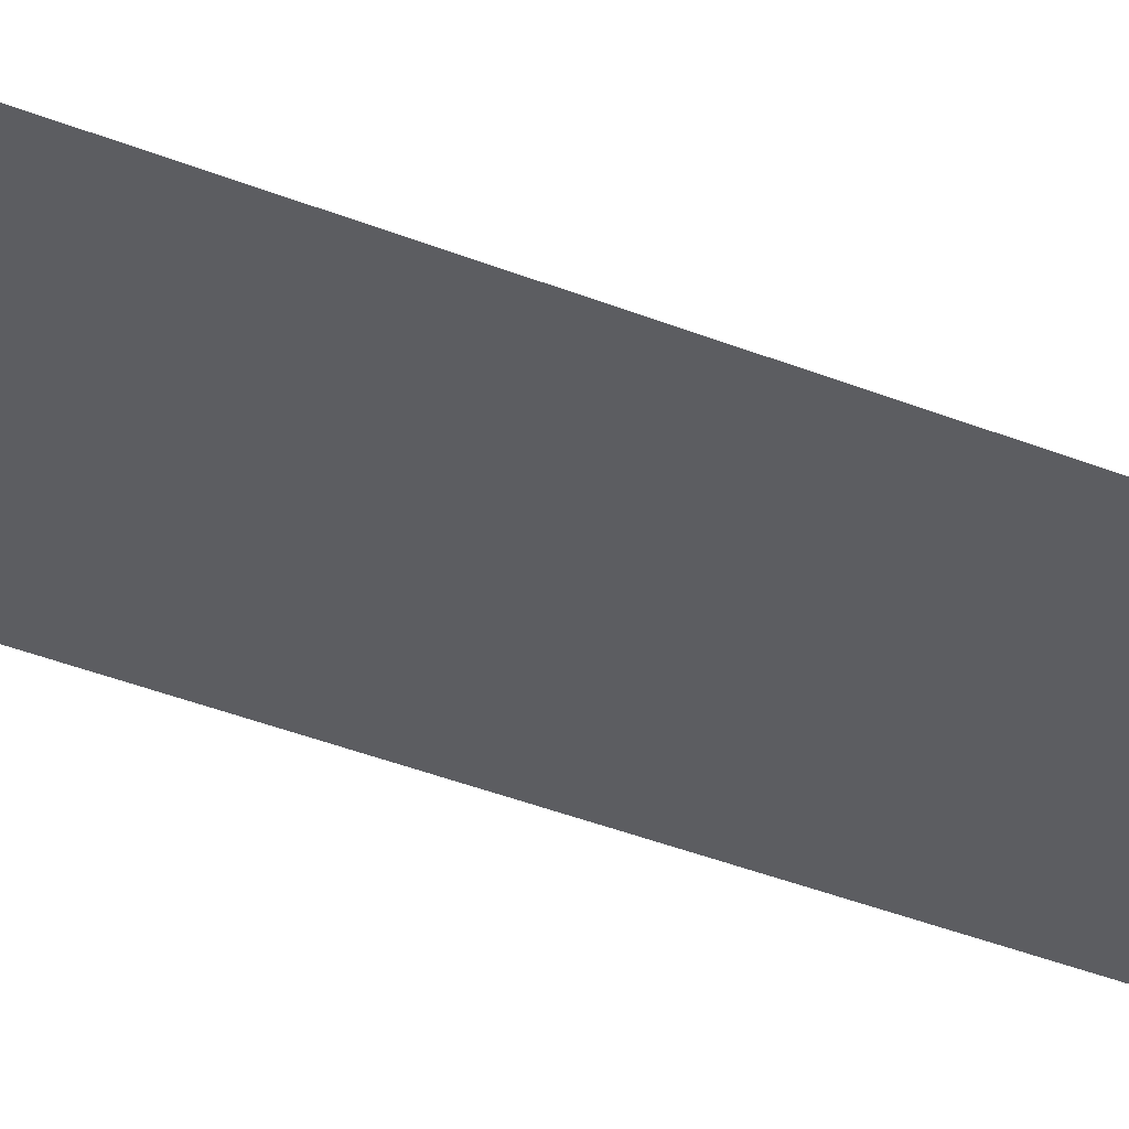
<metadata>
{"format":"obj","ext":"obj","renderer":"f3d","projection":"perspective","resolution":1024,"background":"white","views":[{"elev":-36.6,"azim":-117.9,"up":"+Y"}]}
</metadata>
<code>
o TbT_shadow_メッシュ.003
v -2.52 0.02 6
v -2.268 0.02 6
v -2.016 0.02 6
v -1.764 0.02 6
v -1.512 0.02 6
v -1.26 0.02 6
v -1.008 0.02 6
v -0.756 0.02 6
v -0.504 0.02 6
v -0.252 0.02 6
v 0 0.02 6
v 0.252 0.02 6
v 0.504 0.02 6
v 0.756 0.02 6
v 1.008 0.02 6
v 1.26 0.02 6
v 1.512 0.02 6
v 1.764 0.02 6
v 2.016 0.02 6
v 2.268 0.02 6
v 2.52 0.02 6
v -2.52 0.02 4.8
v -2.268 0.02 4.8
v -2.016 0.02 4.8
v -1.764 0.02 4.8
v -1.512 0.02 4.8
v -1.26 0.02 4.8
v -1.008 0.02 4.8
v -0.756 0.02 4.8
v -0.504 0.02 4.8
v -0.252 0.02 4.8
v 0 0.02 4.8
v 0.252 0.02 4.8
v 0.504 0.02 4.8
v 0.756 0.02 4.8
v 1.008 0.02 4.8
v 1.26 0.02 4.8
v 1.512 0.02 4.8
v 1.764 0.02 4.8
v 2.016 0.02 4.8
v 2.268 0.02 4.8
v 2.52 0.02 4.8
v -2.52 0.02 3.6
v -2.268 0.02 3.6
v -2.016 0.02 3.6
v -1.764 0.02 3.6
v -1.512 0.02 3.6
v -1.26 0.02 3.6
v -1.008 0.02 3.6
v -0.756 0.02 3.6
v -0.504 0.02 3.6
v -0.252 0.02 3.6
v 0 0.02 3.6
v 0.252 0.02 3.6
v 0.504 0.02 3.6
v 0.756 0.02 3.6
v 1.008 0.02 3.6
v 1.26 0.02 3.6
v 1.512 0.02 3.6
v 1.764 0.02 3.6
v 2.016 0.02 3.6
v 2.268 0.02 3.6
v 2.52 0.02 3.6
v -2.52 0.02 2.4
v -2.268 0.02 2.4
v -2.016 0.02 2.4
v -1.764 0.02 2.4
v -1.512 0.02 2.4
v -1.26 0.02 2.4
v -1.008 0.02 2.4
v -0.756 0.02 2.4
v -0.504 0.02 2.4
v -0.252 0.02 2.4
v 0 0.02 2.4
v 0.252 0.02 2.4
v 0.504 0.02 2.4
v 0.756 0.02 2.4
v 1.008 0.02 2.4
v 1.26 0.02 2.4
v 1.512 0.02 2.4
v 1.764 0.02 2.4
v 2.016 0.02 2.4
v 2.268 0.02 2.4
v 2.52 0.02 2.4
v -2.52 0.02 1.2
v -2.268 0.02 1.2
v -2.016 0.02 1.2
v -1.764 0.02 1.2
v -1.512 0.02 1.2
v -1.26 0.02 1.2
v -1.008 0.02 1.2
v -0.756 0.02 1.2
v -0.504 0.02 1.2
v -0.252 0.02 1.2
v 0 0.02 1.2
v 0.252 0.02 1.2
v 0.504 0.02 1.2
v 0.756 0.02 1.2
v 1.008 0.02 1.2
v 1.26 0.02 1.2
v 1.512 0.02 1.2
v 1.764 0.02 1.2
v 2.016 0.02 1.2
v 2.268 0.02 1.2
v 2.52 0.02 1.2
v -2.52 0.02 0
v -2.268 0.02 0
v -2.016 0.02 0
v -1.764 0.02 0
v -1.512 0.02 0
v -1.26 0.02 0
v -1.008 0.02 0
v -0.756 0.02 0
v -0.504 0.02 0
v -0.252 0.02 0
v 0 0.02 0
v 0.252 0.02 0
v 0.504 0.02 0
v 0.756 0.02 0
v 1.008 0.02 0
v 1.26 0.02 0
v 1.512 0.02 0
v 1.764 0.02 0
v 2.016 0.02 0
v 2.268 0.02 0
v 2.52 0.02 0
v -2.52 0.02 -1.2
v -2.268 0.02 -1.2
v -2.016 0.02 -1.2
v -1.764 0.02 -1.2
v -1.512 0.02 -1.2
v -1.26 0.02 -1.2
v -1.008 0.02 -1.2
v -0.756 0.02 -1.2
v -0.504 0.02 -1.2
v -0.252 0.02 -1.2
v 0 0.02 -1.2
v 0.252 0.02 -1.2
v 0.504 0.02 -1.2
v 0.756 0.02 -1.2
v 1.008 0.02 -1.2
v 1.26 0.02 -1.2
v 1.512 0.02 -1.2
v 1.764 0.02 -1.2
v 2.016 0.02 -1.2
v 2.268 0.02 -1.2
v 2.52 0.02 -1.2
v -2.52 0.02 -2.4
v -2.268 0.02 -2.4
v -2.016 0.02 -2.4
v -1.764 0.02 -2.4
v -1.512 0.02 -2.4
v -1.26 0.02 -2.4
v -1.008 0.02 -2.4
v -0.756 0.02 -2.4
v -0.504 0.02 -2.4
v -0.252 0.02 -2.4
v 0 0.02 -2.4
v 0.252 0.02 -2.4
v 0.504 0.02 -2.4
v 0.756 0.02 -2.4
v 1.008 0.02 -2.4
v 1.26 0.02 -2.4
v 1.512 0.02 -2.4
v 1.764 0.02 -2.4
v 2.016 0.02 -2.4
v 2.268 0.02 -2.4
v 2.52 0.02 -2.4
v -2.52 0.02 -3.6
v -2.268 0.02 -3.6
v -2.016 0.02 -3.6
v -1.764 0.02 -3.6
v -1.512 0.02 -3.6
v -1.26 0.02 -3.6
v -1.008 0.02 -3.6
v -0.756 0.02 -3.6
v -0.504 0.02 -3.6
v -0.252 0.02 -3.6
v 0 0.02 -3.6
v 0.252 0.02 -3.6
v 0.504 0.02 -3.6
v 0.756 0.02 -3.6
v 1.008 0.02 -3.6
v 1.26 0.02 -3.6
v 1.512 0.02 -3.6
v 1.764 0.02 -3.6
v 2.016 0.02 -3.6
v 2.268 0.02 -3.6
v 2.52 0.02 -3.6
v -2.52 0.02 -4.8
v -2.268 0.02 -4.8
v -2.016 0.02 -4.8
v -1.764 0.02 -4.8
v -1.512 0.02 -4.8
v -1.26 0.02 -4.8
v -1.008 0.02 -4.8
v -0.756 0.02 -4.8
v -0.504 0.02 -4.8
v -0.252 0.02 -4.8
v 0 0.02 -4.8
v 0.252 0.02 -4.8
v 0.504 0.02 -4.8
v 0.756 0.02 -4.8
v 1.008 0.02 -4.8
v 1.26 0.02 -4.8
v 1.512 0.02 -4.8
v 1.764 0.02 -4.8
v 2.016 0.02 -4.8
v 2.268 0.02 -4.8
v 2.52 0.02 -4.8
v -2.52 0.02 -6
v -2.268 0.02 -6
v -2.016 0.02 -6
v -1.764 0.02 -6
v -1.512 0.02 -6
v -1.26 0.02 -6
v -1.008 0.02 -6
v -0.756 0.02 -6
v -0.504 0.02 -6
v -0.252 0.02 -6
v 0 0.02 -6
v 0.252 0.02 -6
v 0.504 0.02 -6
v 0.756 0.02 -6
v 1.008 0.02 -6
v 1.26 0.02 -6
v 1.512 0.02 -6
v 1.764 0.02 -6
v 2.016 0.02 -6
v 2.268 0.02 -6
v 2.52 0.02 -6
v -2.52 0.02 -7.2
v -2.268 0.02 -7.2
v -2.016 0.02 -7.2
v -1.764 0.02 -7.2
v -1.512 0.02 -7.2
v -1.26 0.02 -7.2
v -1.008 0.02 -7.2
v -0.756 0.02 -7.2
v -0.504 0.02 -7.2
v -0.252 0.02 -7.2
v 0 0.02 -7.2
v 0.252 0.02 -7.2
v 0.504 0.02 -7.2
v 0.756 0.02 -7.2
v 1.008 0.02 -7.2
v 1.26 0.02 -7.2
v 1.512 0.02 -7.2
v 1.764 0.02 -7.2
v 2.016 0.02 -7.2
v 2.268 0.02 -7.2
v 2.52 0.02 -7.2
v -2.52 0.02 -8.4
v -2.268 0.02 -8.4
v -2.016 0.02 -8.4
v -1.764 0.02 -8.4
v -1.512 0.02 -8.4
v -1.26 0.02 -8.4
v -1.008 0.02 -8.4
v -0.756 0.02 -8.4
v -0.504 0.02 -8.4
v -0.252 0.02 -8.4
v 0 0.02 -8.4
v 0.252 0.02 -8.4
v 0.504 0.02 -8.4
v 0.756 0.02 -8.4
v 1.008 0.02 -8.4
v 1.26 0.02 -8.4
v 1.512 0.02 -8.4
v 1.764 0.02 -8.4
v 2.016 0.02 -8.4
v 2.268 0.02 -8.4
v 2.52 0.02 -8.4
v -2.52 0.02 -9.6
v -2.268 0.02 -9.6
v -2.016 0.02 -9.6
v -1.764 0.02 -9.6
v -1.512 0.02 -9.6
v -1.26 0.02 -9.6
v -1.008 0.02 -9.6
v -0.756 0.02 -9.6
v -0.504 0.02 -9.6
v -0.252 0.02 -9.6
v 0 0.02 -9.6
v 0.252 0.02 -9.6
v 0.504 0.02 -9.6
v 0.756 0.02 -9.6
v 1.008 0.02 -9.6
v 1.26 0.02 -9.6
v 1.512 0.02 -9.6
v 1.764 0.02 -9.6
v 2.016 0.02 -9.6
v 2.268 0.02 -9.6
v 2.52 0.02 -9.6
v -2.52 0.02 -10.8
v -2.268 0.02 -10.8
v -2.016 0.02 -10.8
v -1.764 0.02 -10.8
v -1.512 0.02 -10.8
v -1.26 0.02 -10.8
v -1.008 0.02 -10.8
v -0.756 0.02 -10.8
v -0.504 0.02 -10.8
v -0.252 0.02 -10.8
v 0 0.02 -10.8
v 0.252 0.02 -10.8
v 0.504 0.02 -10.8
v 0.756 0.02 -10.8
v 1.008 0.02 -10.8
v 1.26 0.02 -10.8
v 1.512 0.02 -10.8
v 1.764 0.02 -10.8
v 2.016 0.02 -10.8
v 2.268 0.02 -10.8
v 2.52 0.02 -10.8
v -2.52 0.02 -12
v -2.268 0.02 -12
v -2.016 0.02 -12
v -1.764 0.02 -12
v -1.512 0.02 -12
v -1.26 0.02 -12
v -1.008 0.02 -12
v -0.756 0.02 -12
v -0.504 0.02 -12
v -0.252 0.02 -12
v 0 0.02 -12
v 0.252 0.02 -12
v 0.504 0.02 -12
v 0.756 0.02 -12
v 1.008 0.02 -12
v 1.26 0.02 -12
v 1.512 0.02 -12
v 1.764 0.02 -12
v 2.016 0.02 -12
v 2.268 0.02 -12
v 2.52 0.02 -12
v -2.52 0.02 -13.2
v -2.268 0.02 -13.2
v -2.016 0.02 -13.2
v -1.764 0.02 -13.2
v -1.512 0.02 -13.2
v -1.26 0.02 -13.2
v -1.008 0.02 -13.2
v -0.756 0.02 -13.2
v -0.504 0.02 -13.2
v -0.252 0.02 -13.2
v 0 0.02 -13.2
v 0.252 0.02 -13.2
v 0.504 0.02 -13.2
v 0.756 0.02 -13.2
v 1.008 0.02 -13.2
v 1.26 0.02 -13.2
v 1.512 0.02 -13.2
v 1.764 0.02 -13.2
v 2.016 0.02 -13.2
v 2.268 0.02 -13.2
v 2.52 0.02 -13.2
v -2.52 0.02 -14.4
v -2.268 0.02 -14.4
v -2.016 0.02 -14.4
v -1.764 0.02 -14.4
v -1.512 0.02 -14.4
v -1.26 0.02 -14.4
v -1.008 0.02 -14.4
v -0.756 0.02 -14.4
v -0.504 0.02 -14.4
v -0.252 0.02 -14.4
v 0 0.02 -14.4
v 0.252 0.02 -14.4
v 0.504 0.02 -14.4
v 0.756 0.02 -14.4
v 1.008 0.02 -14.4
v 1.26 0.02 -14.4
v 1.512 0.02 -14.4
v 1.764 0.02 -14.4
v 2.016 0.02 -14.4
v 2.268 0.02 -14.4
v 2.52 0.02 -14.4
v -2.52 0.02 -15.6
v -2.268 0.02 -15.6
v -2.016 0.02 -15.6
v -1.764 0.02 -15.6
v -1.512 0.02 -15.6
v -1.26 0.02 -15.6
v -1.008 0.02 -15.6
v -0.756 0.02 -15.6
v -0.504 0.02 -15.6
v -0.252 0.02 -15.6
v 0 0.02 -15.6
v 0.252 0.02 -15.6
v 0.504 0.02 -15.6
v 0.756 0.02 -15.6
v 1.008 0.02 -15.6
v 1.26 0.02 -15.6
v 1.512 0.02 -15.6
v 1.764 0.02 -15.6
v 2.016 0.02 -15.6
v 2.268 0.02 -15.6
v 2.52 0.02 -15.6
v -2.52 0.02 -16.8
v -2.268 0.02 -16.8
v -2.016 0.02 -16.8
v -1.764 0.02 -16.8
v -1.512 0.02 -16.8
v -1.26 0.02 -16.8
v -1.008 0.02 -16.8
v -0.756 0.02 -16.8
v -0.504 0.02 -16.8
v -0.252 0.02 -16.8
v 0 0.02 -16.8
v 0.252 0.02 -16.8
v 0.504 0.02 -16.8
v 0.756 0.02 -16.8
v 1.008 0.02 -16.8
v 1.26 0.02 -16.8
v 1.512 0.02 -16.8
v 1.764 0.02 -16.8
v 2.016 0.02 -16.8
v 2.268 0.02 -16.8
v 2.52 0.02 -16.8
v -2.52 0.02 -18
v -2.268 0.02 -18
v -2.016 0.02 -18
v -1.764 0.02 -18
v -1.512 0.02 -18
v -1.26 0.02 -18
v -1.008 0.02 -18
v -0.756 0.02 -18
v -0.504 0.02 -18
v -0.252 0.02 -18
v 0 0.02 -18
v 0.252 0.02 -18
v 0.504 0.02 -18
v 0.756 0.02 -18
v 1.008 0.02 -18
v 1.26 0.02 -18
v 1.512 0.02 -18
v 1.764 0.02 -18
v 2.016 0.02 -18
v 2.268 0.02 -18
v 2.52 0.02 -18
f 23 22 1
f 24 23 2
f 25 24 3
f 26 25 4
f 27 26 5
f 28 27 6
f 29 28 7
f 30 29 8
f 31 30 9
f 32 31 10
f 33 32 11
f 34 33 12
f 35 34 13
f 36 35 14
f 37 36 15
f 38 37 16
f 39 38 17
f 40 39 18
f 41 40 19
f 42 41 20
f 44 43 22
f 45 44 23
f 46 45 24
f 47 46 25
f 48 47 26
f 49 48 27
f 50 49 28
f 51 50 29
f 52 51 30
f 53 52 31
f 54 53 32
f 55 54 33
f 56 55 34
f 57 56 35
f 58 57 36
f 59 58 37
f 60 59 38
f 61 60 39
f 62 61 40
f 63 62 41
f 65 64 43
f 66 65 44
f 67 66 45
f 68 67 46
f 69 68 47
f 70 69 48
f 71 70 49
f 72 71 50
f 73 72 51
f 74 73 52
f 75 74 53
f 76 75 54
f 77 76 55
f 78 77 56
f 79 78 57
f 80 79 58
f 81 80 59
f 82 81 60
f 83 82 61
f 84 83 62
f 86 85 64
f 87 86 65
f 88 87 66
f 89 88 67
f 90 89 68
f 91 90 69
f 92 91 70
f 93 92 71
f 94 93 72
f 95 94 73
f 96 95 74
f 97 96 75
f 98 97 76
f 99 98 77
f 100 99 78
f 101 100 79
f 102 101 80
f 103 102 81
f 104 103 82
f 105 104 83
f 107 106 85
f 108 107 86
f 109 108 87
f 110 109 88
f 111 110 89
f 112 111 90
f 113 112 91
f 114 113 92
f 115 114 93
f 116 115 94
f 117 116 95
f 118 117 96
f 119 118 97
f 120 119 98
f 121 120 99
f 122 121 100
f 123 122 101
f 124 123 102
f 125 124 103
f 126 125 104
f 128 127 106
f 129 128 107
f 130 129 108
f 131 130 109
f 132 131 110
f 133 132 111
f 134 133 112
f 135 134 113
f 136 135 114
f 137 136 115
f 138 137 116
f 139 138 117
f 140 139 118
f 141 140 119
f 142 141 120
f 143 142 121
f 144 143 122
f 145 144 123
f 146 145 124
f 147 146 125
f 149 148 127
f 150 149 128
f 151 150 129
f 152 151 130
f 153 152 131
f 154 153 132
f 155 154 133
f 156 155 134
f 157 156 135
f 158 157 136
f 159 158 137
f 160 159 138
f 161 160 139
f 162 161 140
f 163 162 141
f 164 163 142
f 165 164 143
f 166 165 144
f 167 166 145
f 168 167 146
f 170 169 148
f 171 170 149
f 172 171 150
f 173 172 151
f 174 173 152
f 175 174 153
f 176 175 154
f 177 176 155
f 178 177 156
f 179 178 157
f 180 179 158
f 181 180 159
f 182 181 160
f 183 182 161
f 184 183 162
f 185 184 163
f 186 185 164
f 187 186 165
f 188 187 166
f 189 188 167
f 191 190 169
f 192 191 170
f 193 192 171
f 194 193 172
f 195 194 173
f 196 195 174
f 197 196 175
f 198 197 176
f 199 198 177
f 200 199 178
f 201 200 179
f 202 201 180
f 203 202 181
f 204 203 182
f 205 204 183
f 206 205 184
f 207 206 185
f 208 207 186
f 209 208 187
f 210 209 188
f 212 211 190
f 213 212 191
f 214 213 192
f 215 214 193
f 216 215 194
f 217 216 195
f 218 217 196
f 219 218 197
f 220 219 198
f 221 220 199
f 222 221 200
f 223 222 201
f 224 223 202
f 225 224 203
f 226 225 204
f 227 226 205
f 228 227 206
f 229 228 207
f 230 229 208
f 231 230 209
f 233 232 211
f 234 233 212
f 235 234 213
f 236 235 214
f 237 236 215
f 238 237 216
f 239 238 217
f 240 239 218
f 241 240 219
f 242 241 220
f 243 242 221
f 244 243 222
f 245 244 223
f 246 245 224
f 247 246 225
f 248 247 226
f 249 248 227
f 250 249 228
f 251 250 229
f 252 251 230
f 254 253 232
f 255 254 233
f 256 255 234
f 257 256 235
f 258 257 236
f 259 258 237
f 260 259 238
f 261 260 239
f 262 261 240
f 263 262 241
f 264 263 242
f 265 264 243
f 266 265 244
f 267 266 245
f 268 267 246
f 269 268 247
f 270 269 248
f 271 270 249
f 272 271 250
f 273 272 251
f 275 274 253
f 276 275 254
f 277 276 255
f 278 277 256
f 279 278 257
f 280 279 258
f 281 280 259
f 282 281 260
f 283 282 261
f 284 283 262
f 285 284 263
f 286 285 264
f 287 286 265
f 288 287 266
f 289 288 267
f 290 289 268
f 291 290 269
f 292 291 270
f 293 292 271
f 294 293 272
f 296 295 274
f 297 296 275
f 298 297 276
f 299 298 277
f 300 299 278
f 301 300 279
f 302 301 280
f 303 302 281
f 304 303 282
f 305 304 283
f 306 305 284
f 307 306 285
f 308 307 286
f 309 308 287
f 310 309 288
f 311 310 289
f 312 311 290
f 313 312 291
f 314 313 292
f 315 314 293
f 317 316 295
f 318 317 296
f 319 318 297
f 320 319 298
f 321 320 299
f 322 321 300
f 323 322 301
f 324 323 302
f 325 324 303
f 326 325 304
f 327 326 305
f 328 327 306
f 329 328 307
f 330 329 308
f 331 330 309
f 332 331 310
f 333 332 311
f 334 333 312
f 335 334 313
f 336 335 314
f 338 337 316
f 339 338 317
f 340 339 318
f 341 340 319
f 342 341 320
f 343 342 321
f 344 343 322
f 345 344 323
f 346 345 324
f 347 346 325
f 348 347 326
f 349 348 327
f 350 349 328
f 351 350 329
f 352 351 330
f 353 352 331
f 354 353 332
f 355 354 333
f 356 355 334
f 357 356 335
f 359 358 337
f 360 359 338
f 361 360 339
f 362 361 340
f 363 362 341
f 364 363 342
f 365 364 343
f 366 365 344
f 367 366 345
f 368 367 346
f 369 368 347
f 370 369 348
f 371 370 349
f 372 371 350
f 373 372 351
f 374 373 352
f 375 374 353
f 376 375 354
f 377 376 355
f 378 377 356
f 380 379 358
f 381 380 359
f 382 381 360
f 383 382 361
f 384 383 362
f 385 384 363
f 386 385 364
f 387 386 365
f 388 387 366
f 389 388 367
f 390 389 368
f 391 390 369
f 392 391 370
f 393 392 371
f 394 393 372
f 395 394 373
f 396 395 374
f 397 396 375
f 398 397 376
f 399 398 377
f 401 400 379
f 402 401 380
f 403 402 381
f 404 403 382
f 405 404 383
f 406 405 384
f 407 406 385
f 408 407 386
f 409 408 387
f 410 409 388
f 411 410 389
f 412 411 390
f 413 412 391
f 414 413 392
f 415 414 393
f 416 415 394
f 417 416 395
f 418 417 396
f 419 418 397
f 420 419 398
f 422 421 400
f 423 422 401
f 424 423 402
f 425 424 403
f 426 425 404
f 427 426 405
f 428 427 406
f 429 428 407
f 430 429 408
f 431 430 409
f 432 431 410
f 433 432 411
f 434 433 412
f 435 434 413
f 436 435 414
f 437 436 415
f 438 437 416
f 439 438 417
f 440 439 418
f 441 440 419
f 2 23 1
f 3 24 2
f 4 25 3
f 5 26 4
f 6 27 5
f 7 28 6
f 8 29 7
f 9 30 8
f 10 31 9
f 11 32 10
f 12 33 11
f 13 34 12
f 14 35 13
f 15 36 14
f 16 37 15
f 17 38 16
f 18 39 17
f 19 40 18
f 20 41 19
f 21 42 20
f 23 44 22
f 24 45 23
f 25 46 24
f 26 47 25
f 27 48 26
f 28 49 27
f 29 50 28
f 30 51 29
f 31 52 30
f 32 53 31
f 33 54 32
f 34 55 33
f 35 56 34
f 36 57 35
f 37 58 36
f 38 59 37
f 39 60 38
f 40 61 39
f 41 62 40
f 42 63 41
f 44 65 43
f 45 66 44
f 46 67 45
f 47 68 46
f 48 69 47
f 49 70 48
f 50 71 49
f 51 72 50
f 52 73 51
f 53 74 52
f 54 75 53
f 55 76 54
f 56 77 55
f 57 78 56
f 58 79 57
f 59 80 58
f 60 81 59
f 61 82 60
f 62 83 61
f 63 84 62
f 65 86 64
f 66 87 65
f 67 88 66
f 68 89 67
f 69 90 68
f 70 91 69
f 71 92 70
f 72 93 71
f 73 94 72
f 74 95 73
f 75 96 74
f 76 97 75
f 77 98 76
f 78 99 77
f 79 100 78
f 80 101 79
f 81 102 80
f 82 103 81
f 83 104 82
f 84 105 83
f 86 107 85
f 87 108 86
f 88 109 87
f 89 110 88
f 90 111 89
f 91 112 90
f 92 113 91
f 93 114 92
f 94 115 93
f 95 116 94
f 96 117 95
f 97 118 96
f 98 119 97
f 99 120 98
f 100 121 99
f 101 122 100
f 102 123 101
f 103 124 102
f 104 125 103
f 105 126 104
f 107 128 106
f 108 129 107
f 109 130 108
f 110 131 109
f 111 132 110
f 112 133 111
f 113 134 112
f 114 135 113
f 115 136 114
f 116 137 115
f 117 138 116
f 118 139 117
f 119 140 118
f 120 141 119
f 121 142 120
f 122 143 121
f 123 144 122
f 124 145 123
f 125 146 124
f 126 147 125
f 128 149 127
f 129 150 128
f 130 151 129
f 131 152 130
f 132 153 131
f 133 154 132
f 134 155 133
f 135 156 134
f 136 157 135
f 137 158 136
f 138 159 137
f 139 160 138
f 140 161 139
f 141 162 140
f 142 163 141
f 143 164 142
f 144 165 143
f 145 166 144
f 146 167 145
f 147 168 146
f 149 170 148
f 150 171 149
f 151 172 150
f 152 173 151
f 153 174 152
f 154 175 153
f 155 176 154
f 156 177 155
f 157 178 156
f 158 179 157
f 159 180 158
f 160 181 159
f 161 182 160
f 162 183 161
f 163 184 162
f 164 185 163
f 165 186 164
f 166 187 165
f 167 188 166
f 168 189 167
f 170 191 169
f 171 192 170
f 172 193 171
f 173 194 172
f 174 195 173
f 175 196 174
f 176 197 175
f 177 198 176
f 178 199 177
f 179 200 178
f 180 201 179
f 181 202 180
f 182 203 181
f 183 204 182
f 184 205 183
f 185 206 184
f 186 207 185
f 187 208 186
f 188 209 187
f 189 210 188
f 191 212 190
f 192 213 191
f 193 214 192
f 194 215 193
f 195 216 194
f 196 217 195
f 197 218 196
f 198 219 197
f 199 220 198
f 200 221 199
f 201 222 200
f 202 223 201
f 203 224 202
f 204 225 203
f 205 226 204
f 206 227 205
f 207 228 206
f 208 229 207
f 209 230 208
f 210 231 209
f 212 233 211
f 213 234 212
f 214 235 213
f 215 236 214
f 216 237 215
f 217 238 216
f 218 239 217
f 219 240 218
f 220 241 219
f 221 242 220
f 222 243 221
f 223 244 222
f 224 245 223
f 225 246 224
f 226 247 225
f 227 248 226
f 228 249 227
f 229 250 228
f 230 251 229
f 231 252 230
f 233 254 232
f 234 255 233
f 235 256 234
f 236 257 235
f 237 258 236
f 238 259 237
f 239 260 238
f 240 261 239
f 241 262 240
f 242 263 241
f 243 264 242
f 244 265 243
f 245 266 244
f 246 267 245
f 247 268 246
f 248 269 247
f 249 270 248
f 250 271 249
f 251 272 250
f 252 273 251
f 254 275 253
f 255 276 254
f 256 277 255
f 257 278 256
f 258 279 257
f 259 280 258
f 260 281 259
f 261 282 260
f 262 283 261
f 263 284 262
f 264 285 263
f 265 286 264
f 266 287 265
f 267 288 266
f 268 289 267
f 269 290 268
f 270 291 269
f 271 292 270
f 272 293 271
f 273 294 272
f 275 296 274
f 276 297 275
f 277 298 276
f 278 299 277
f 279 300 278
f 280 301 279
f 281 302 280
f 282 303 281
f 283 304 282
f 284 305 283
f 285 306 284
f 286 307 285
f 287 308 286
f 288 309 287
f 289 310 288
f 290 311 289
f 291 312 290
f 292 313 291
f 293 314 292
f 294 315 293
f 296 317 295
f 297 318 296
f 298 319 297
f 299 320 298
f 300 321 299
f 301 322 300
f 302 323 301
f 303 324 302
f 304 325 303
f 305 326 304
f 306 327 305
f 307 328 306
f 308 329 307
f 309 330 308
f 310 331 309
f 311 332 310
f 312 333 311
f 313 334 312
f 314 335 313
f 315 336 314
f 317 338 316
f 318 339 317
f 319 340 318
f 320 341 319
f 321 342 320
f 322 343 321
f 323 344 322
f 324 345 323
f 325 346 324
f 326 347 325
f 327 348 326
f 328 349 327
f 329 350 328
f 330 351 329
f 331 352 330
f 332 353 331
f 333 354 332
f 334 355 333
f 335 356 334
f 336 357 335
f 338 359 337
f 339 360 338
f 340 361 339
f 341 362 340
f 342 363 341
f 343 364 342
f 344 365 343
f 345 366 344
f 346 367 345
f 347 368 346
f 348 369 347
f 349 370 348
f 350 371 349
f 351 372 350
f 352 373 351
f 353 374 352
f 354 375 353
f 355 376 354
f 356 377 355
f 357 378 356
f 359 380 358
f 360 381 359
f 361 382 360
f 362 383 361
f 363 384 362
f 364 385 363
f 365 386 364
f 366 387 365
f 367 388 366
f 368 389 367
f 369 390 368
f 370 391 369
f 371 392 370
f 372 393 371
f 373 394 372
f 374 395 373
f 375 396 374
f 376 397 375
f 377 398 376
f 378 399 377
f 380 401 379
f 381 402 380
f 382 403 381
f 383 404 382
f 384 405 383
f 385 406 384
f 386 407 385
f 387 408 386
f 388 409 387
f 389 410 388
f 390 411 389
f 391 412 390
f 392 413 391
f 393 414 392
f 394 415 393
f 395 416 394
f 396 417 395
f 397 418 396
f 398 419 397
f 399 420 398
f 401 422 400
f 402 423 401
f 403 424 402
f 404 425 403
f 405 426 404
f 406 427 405
f 407 428 406
f 408 429 407
f 409 430 408
f 410 431 409
f 411 432 410
f 412 433 411
f 413 434 412
f 414 435 413
f 415 436 414
f 416 437 415
f 417 438 416
f 418 439 417
f 419 440 418
f 420 441 419

</code>
